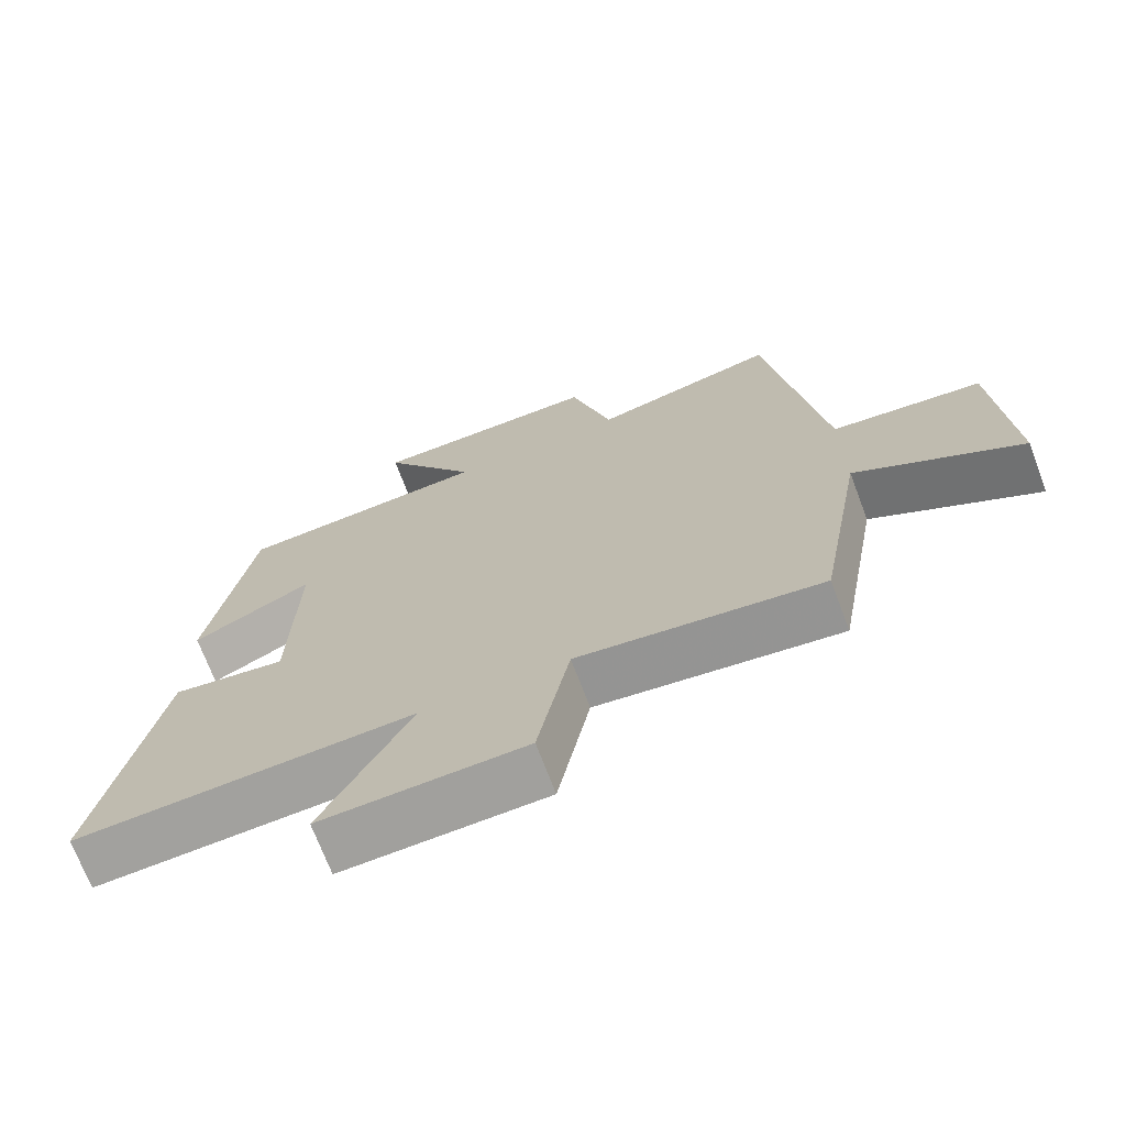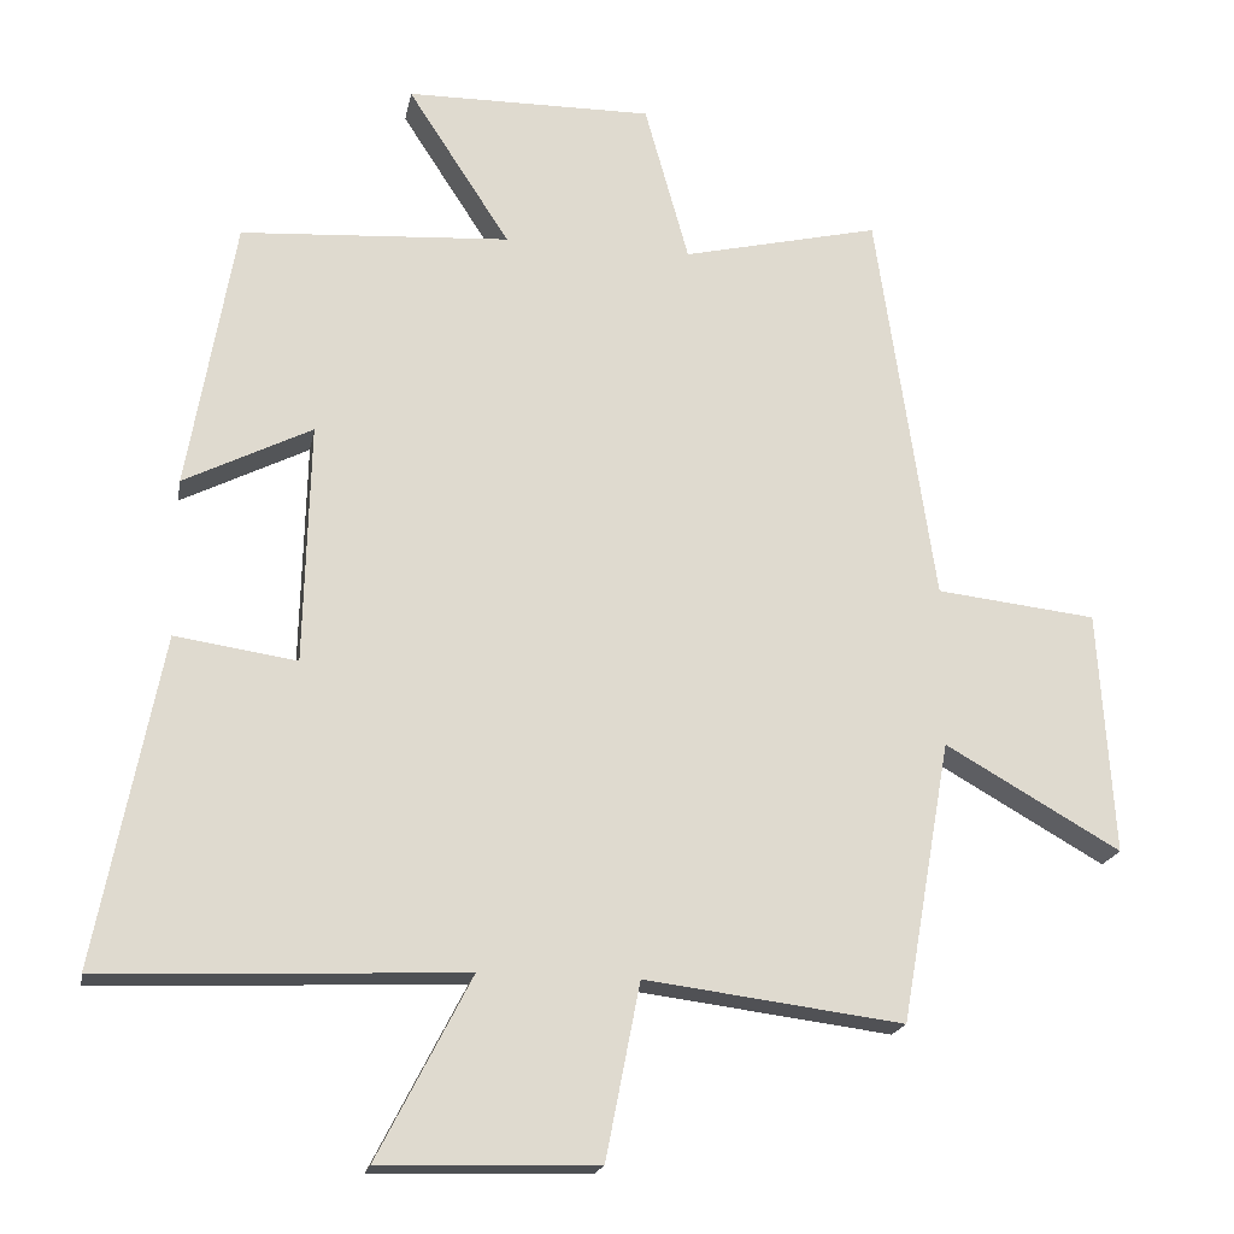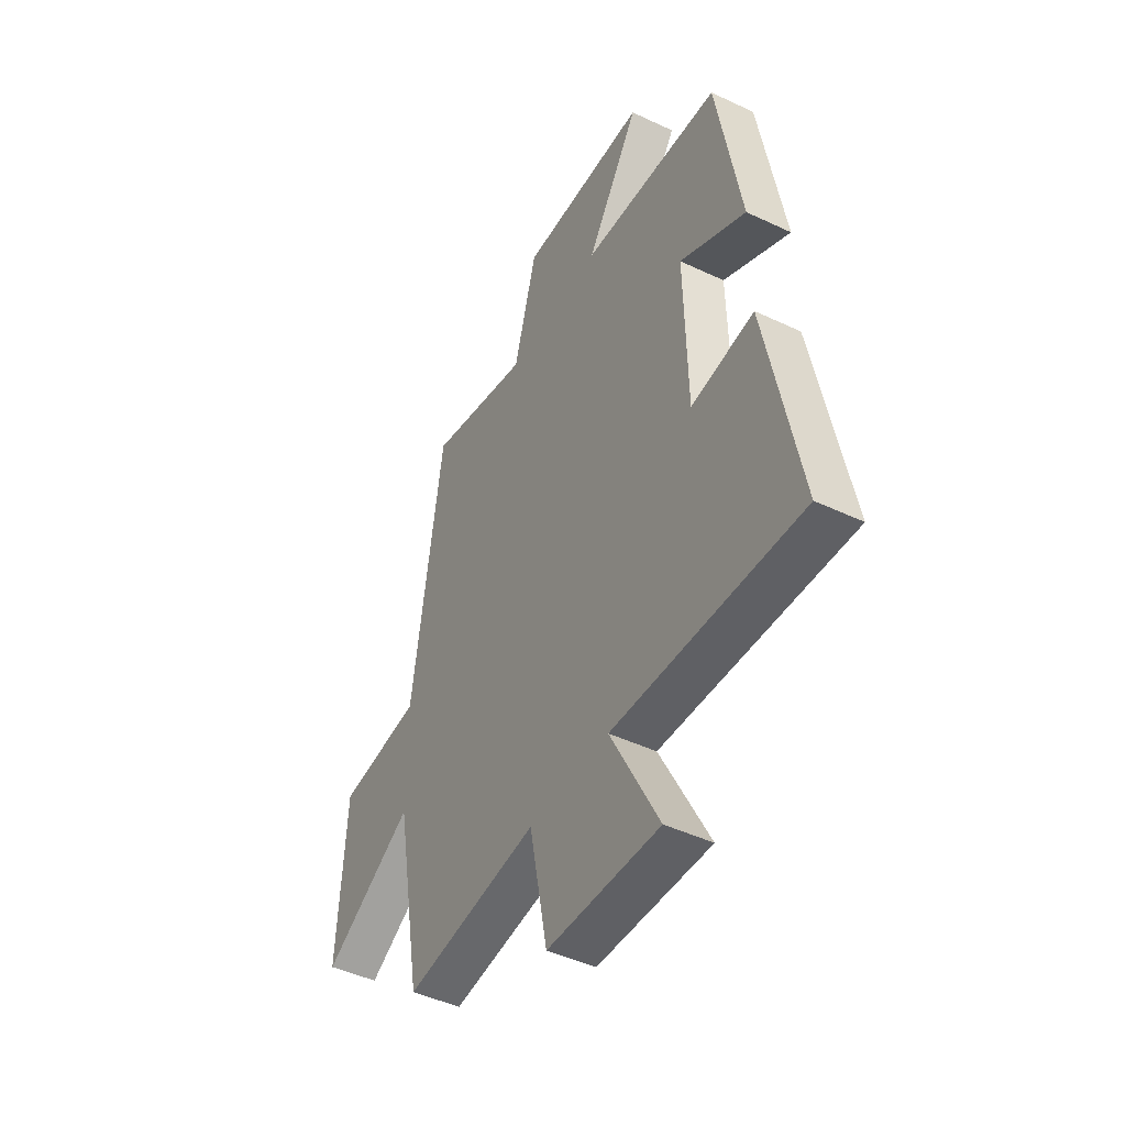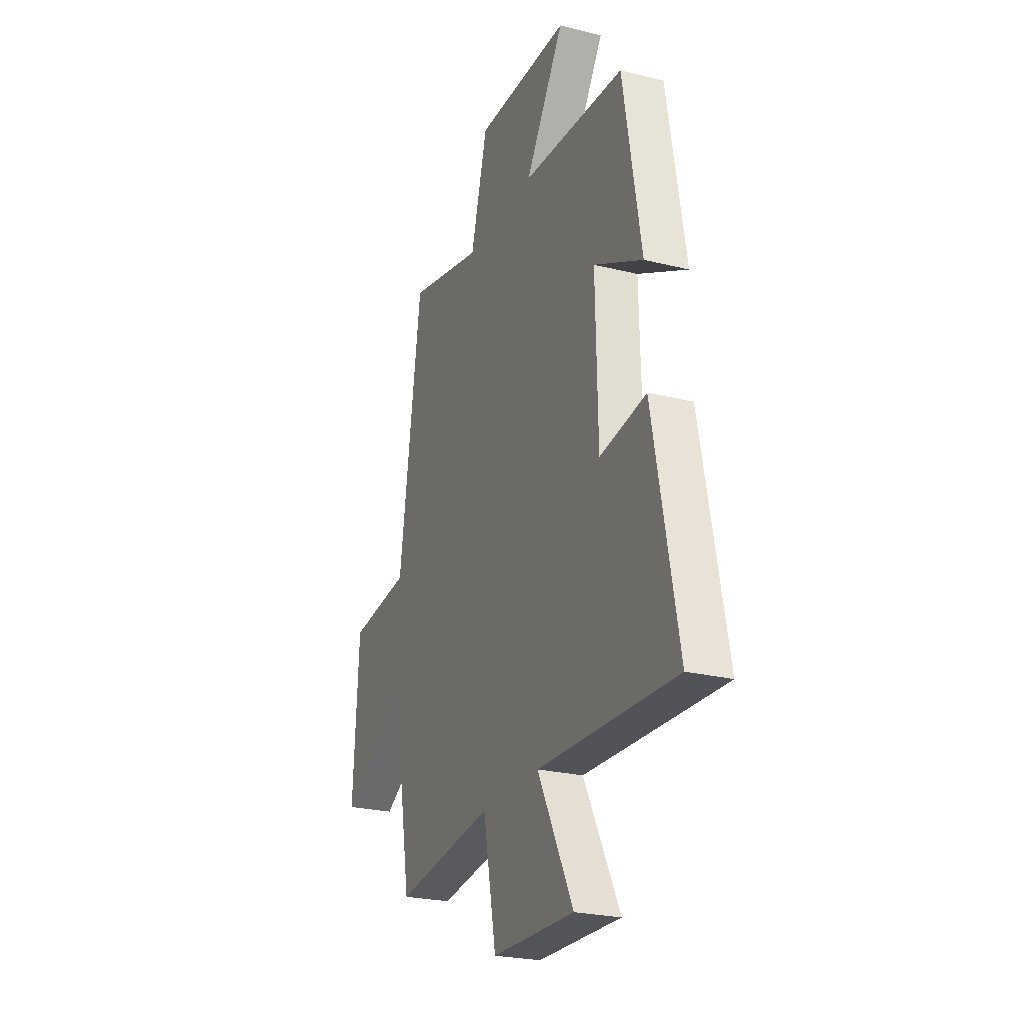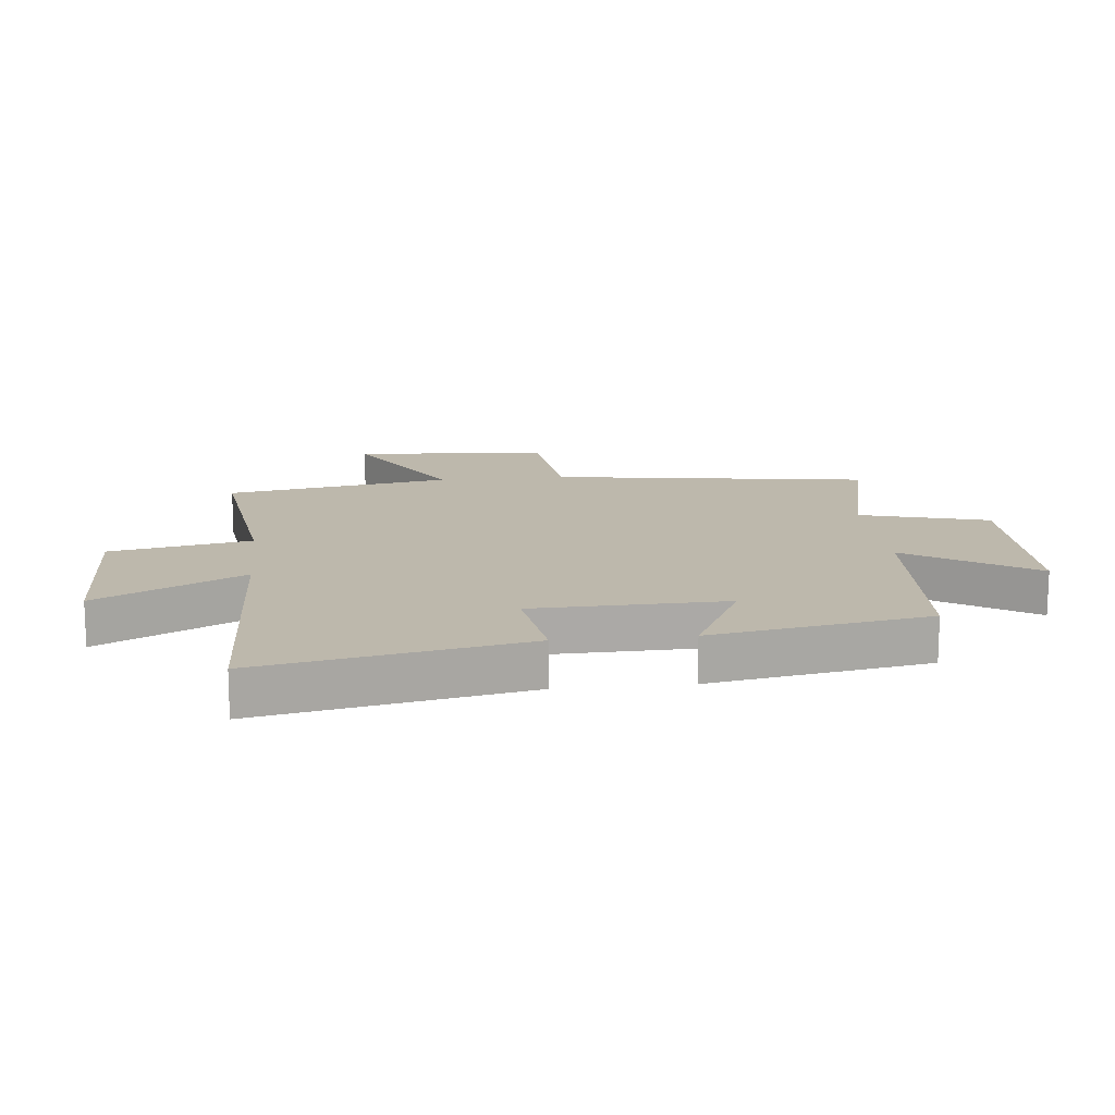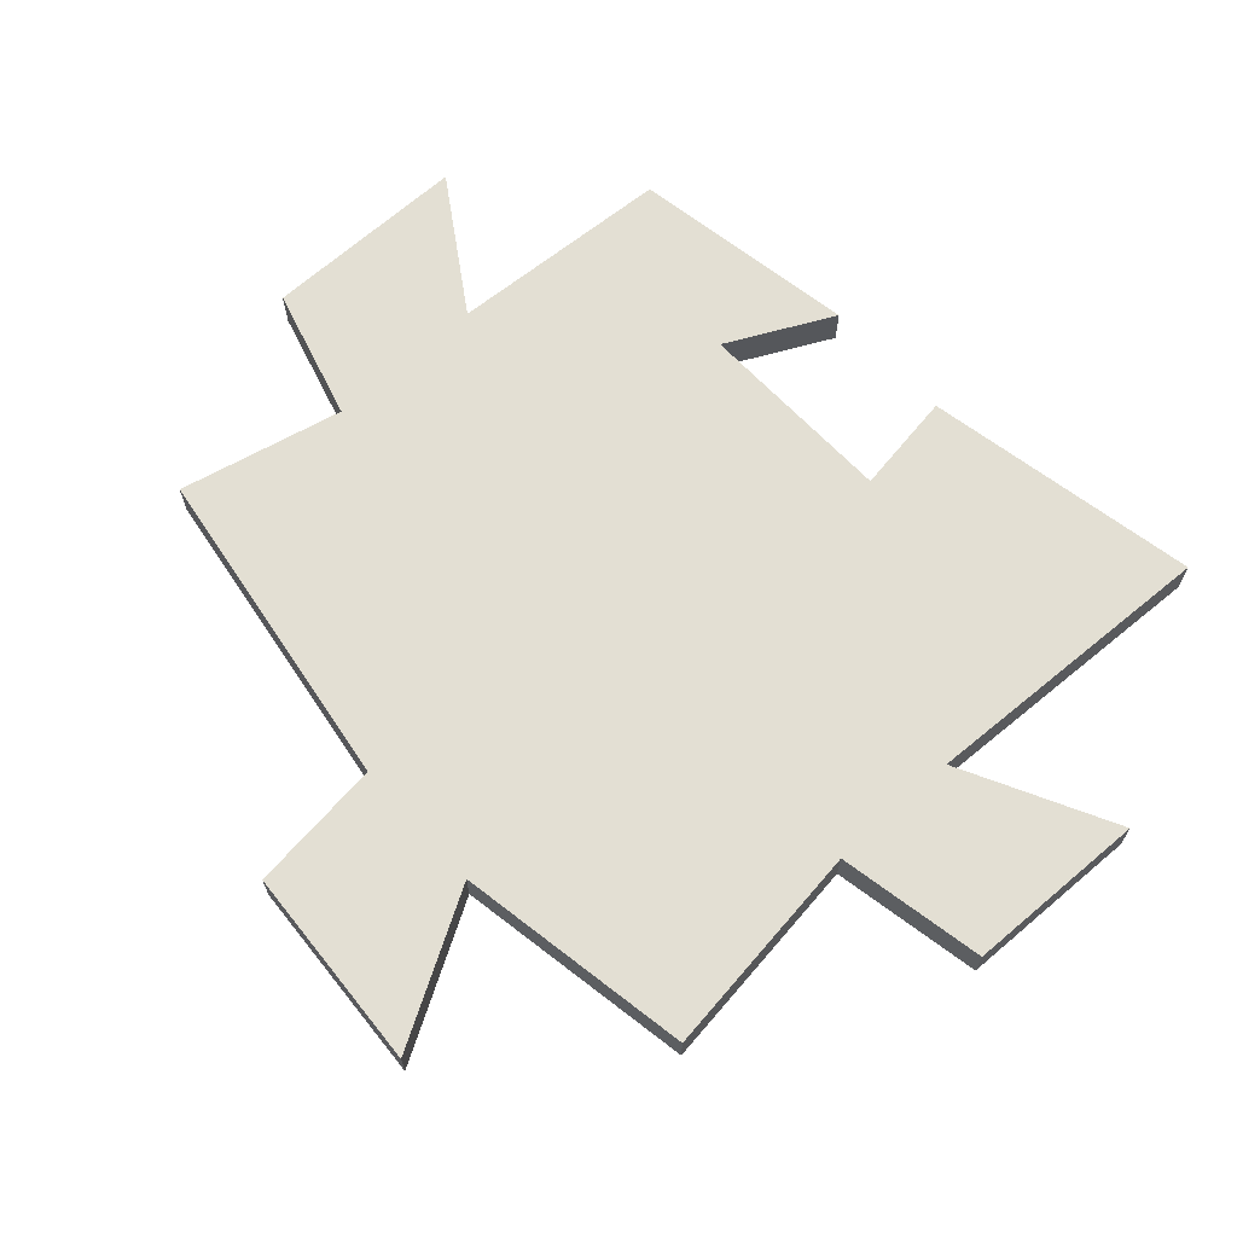
<metadata>
{"format":"obj","ext":"obj","renderer":"f3d","projection":"perspective","resolution":1024,"background":"white","views":[{"elev":-70.9,"azim":20.7,"up":"+Z"},{"elev":-19.2,"azim":-10.4,"up":"+Z"},{"elev":-45.6,"azim":-118.6,"up":"+Z"},{"elev":-24.7,"azim":-112.1,"up":"+Z"},{"elev":14.8,"azim":-96.0,"up":"+Y"},{"elev":66.9,"azim":137.9,"up":"+Y"}]}
</metadata>
<code>
v 0.423 0.07 0.56
v 0.5 0.07 0.037
v 0.71 0.07 0.013
v 0.73 0.07 -0.307
v 0.5 0.07 -0.175
v 0.435 0.07 -0.544
v 0.096 0.07 -0.5
v 0.051 0.07 -0.73
v -0.233 0.07 -0.738
v -0.11 0.07 -0.5
v -0.585 0.07 -0.52
v -0.5 0.07 -0.087
v -0.34 0.07 -0.111
v -0.332 0.07 0.205
v -0.5 0.07 0.121
v -0.438 0.07 0.478
v -0.084 0.07 0.5
v -0.218 0.07 0.707
v 0.106 0.07 0.709
v 0.164 0.07 0.5
v 0.423 0 0.56
v 0.5 0 0.037
v 0.71 0 0.013
v 0.73 0 -0.307
v 0.5 0 -0.175
v 0.435 0 -0.544
v 0.096 0 -0.5
v 0.051 0 -0.73
v -0.233 0 -0.738
v -0.11 0 -0.5
v -0.585 0 -0.52
v -0.5 0 -0.087
v -0.34 0 -0.111
v -0.332 0 0.205
v -0.5 0 0.121
v -0.438 0 0.478
v -0.084 0 0.5
v -0.218 0 0.707
v 0.106 0 0.709
v 0.164 0 0.5
f 17 18 19 20
f 15 16 17 20
f 14 15 20
f 13 14 20 1
f 10 11 12 13
f 10 13 1 2
f 7 8 9 10
f 7 10 2 3
f 5 6 7
f 5 7 3
f 3 4 5
f 40 39 38 37
f 40 37 36 35
f 40 35 34
f 21 40 34 33
f 33 32 31 30
f 22 21 33 30
f 30 29 28 27
f 23 22 30 27
f 27 26 25
f 23 27 25
f 25 24 23
f 1 21 22 2
f 2 22 23 3
f 3 23 24 4
f 4 24 25 5
f 5 25 26 6
f 6 26 27 7
f 7 27 28 8
f 8 28 29 9
f 9 29 30 10
f 10 30 31 11
f 11 31 32 12
f 12 32 33 13
f 13 33 34 14
f 14 34 35 15
f 15 35 36 16
f 16 36 37 17
f 17 37 38 18
f 18 38 39 19
f 19 39 40 20
f 20 40 21 1

</code>
